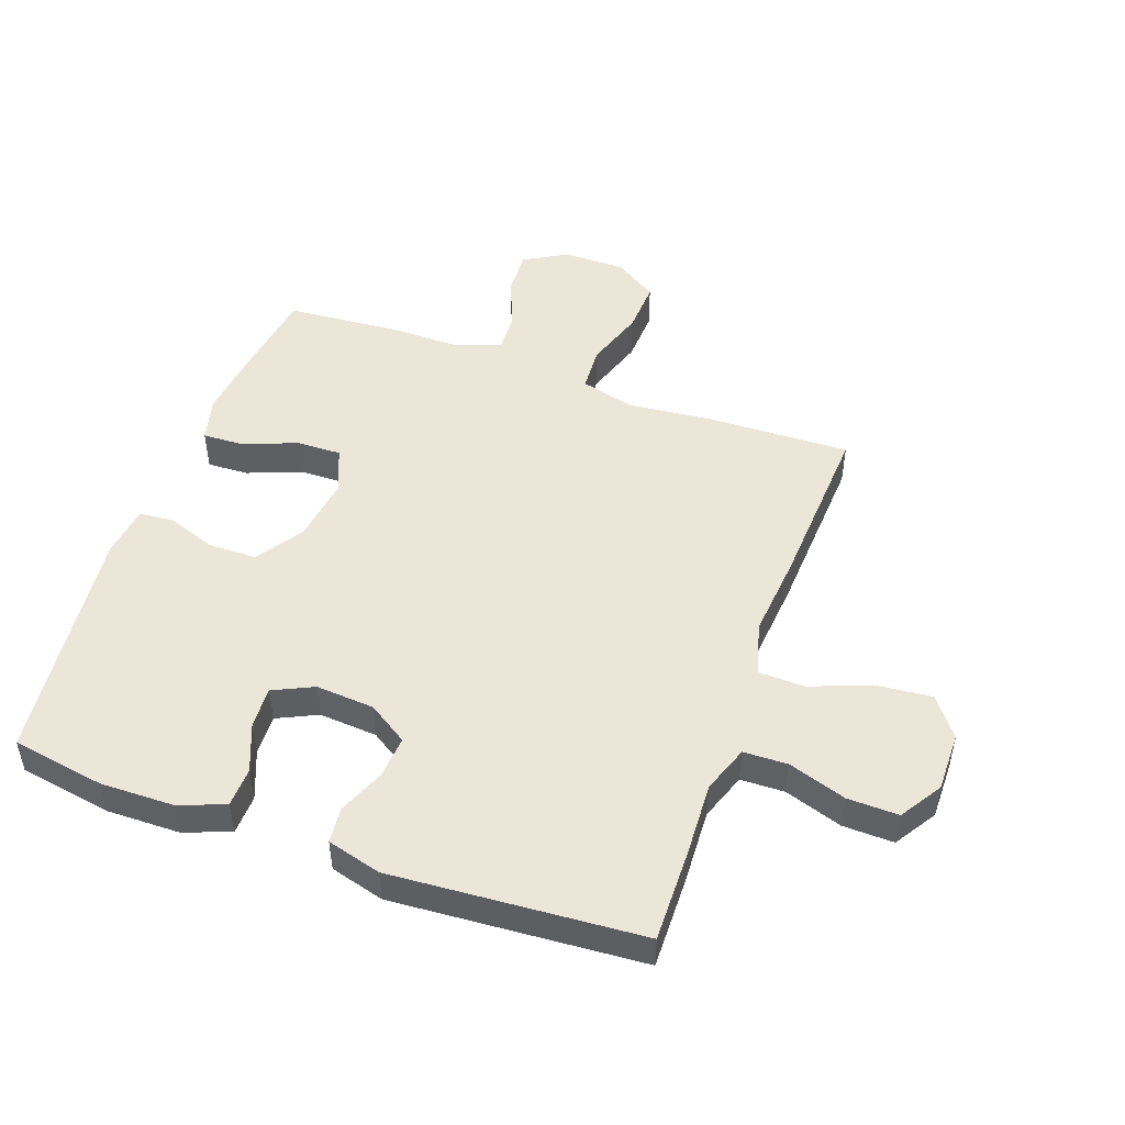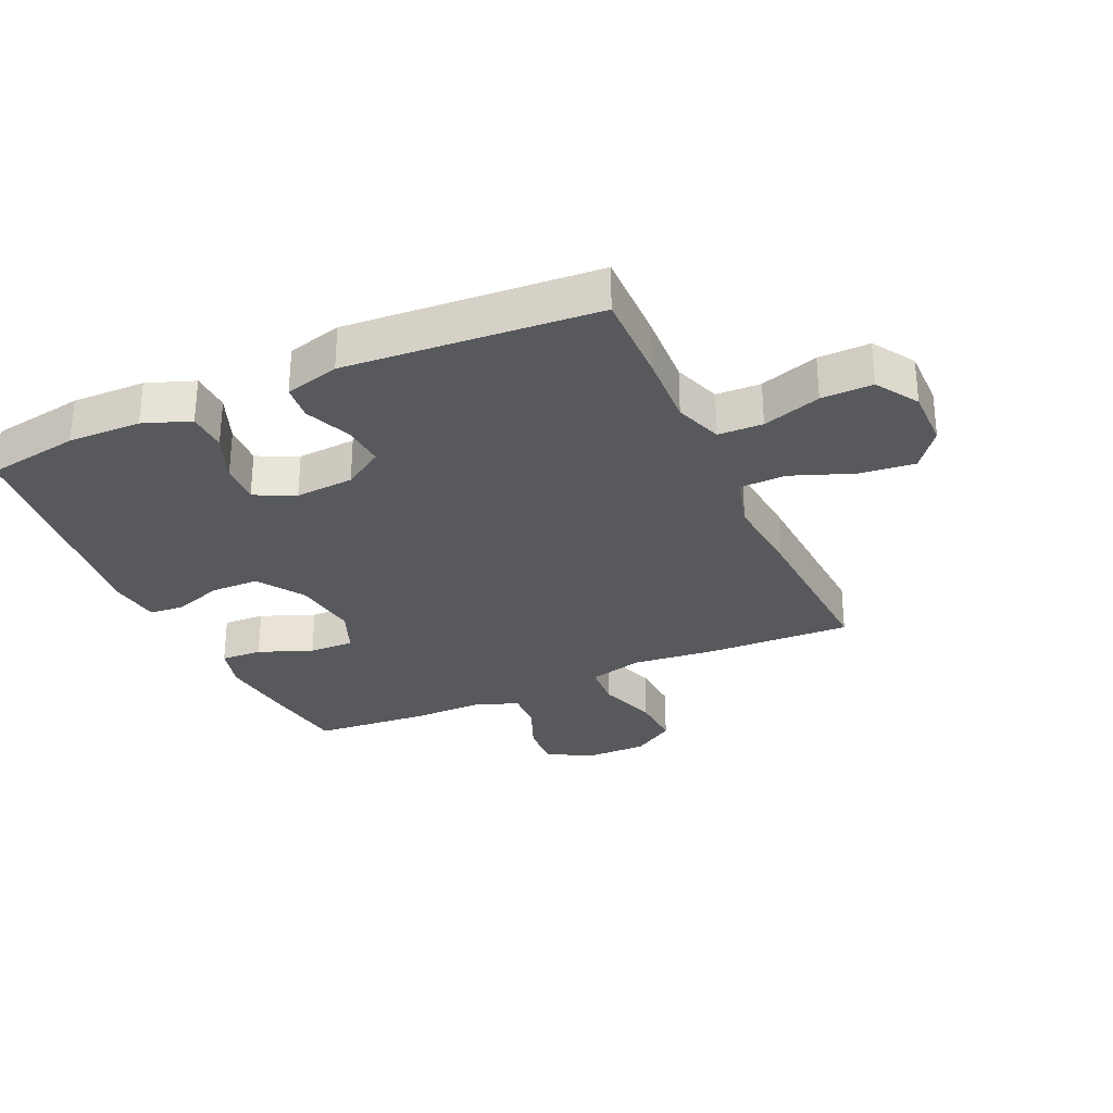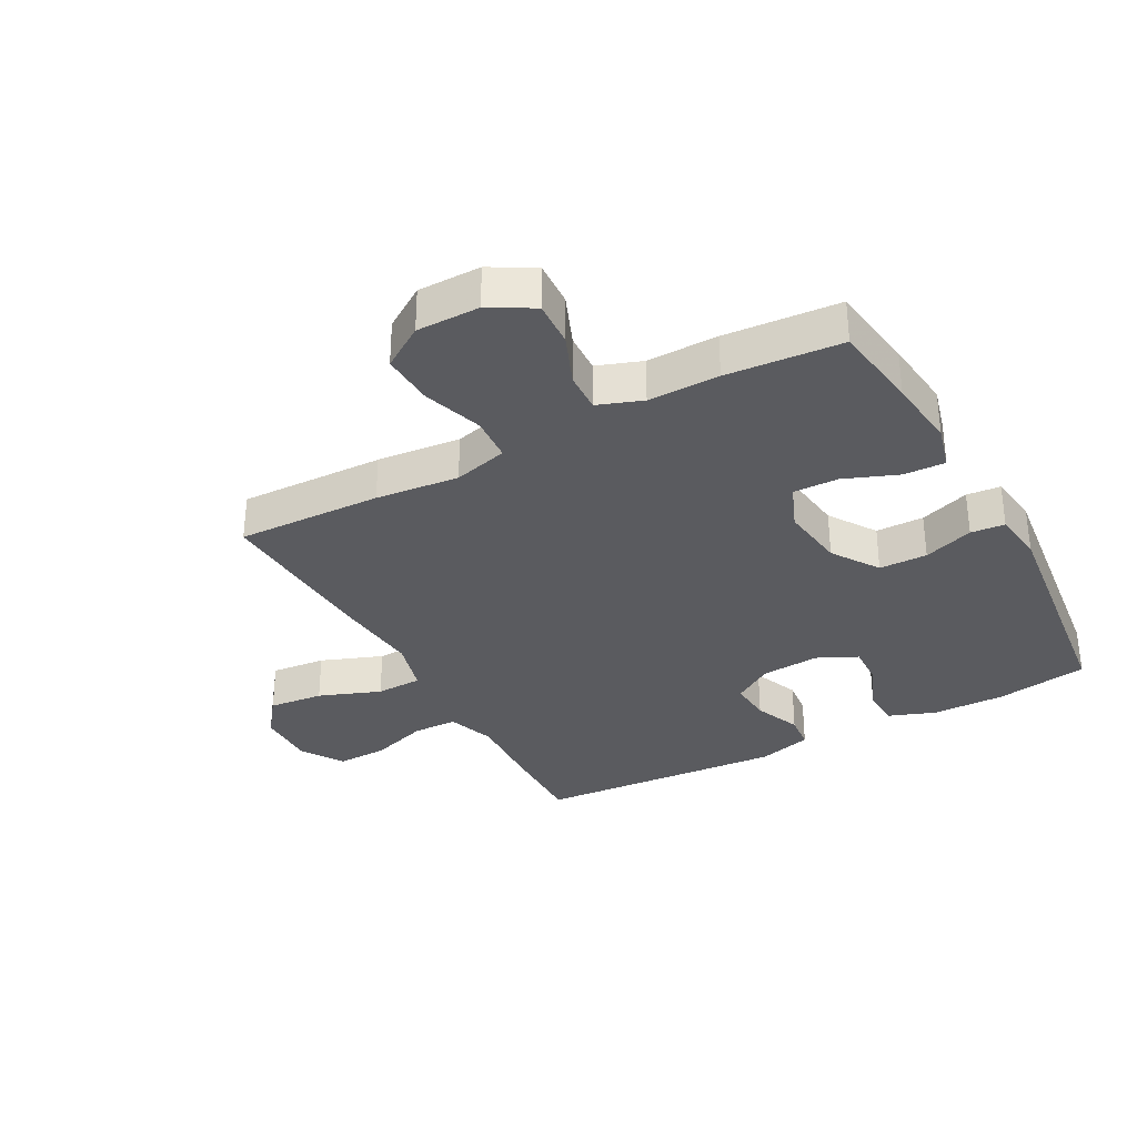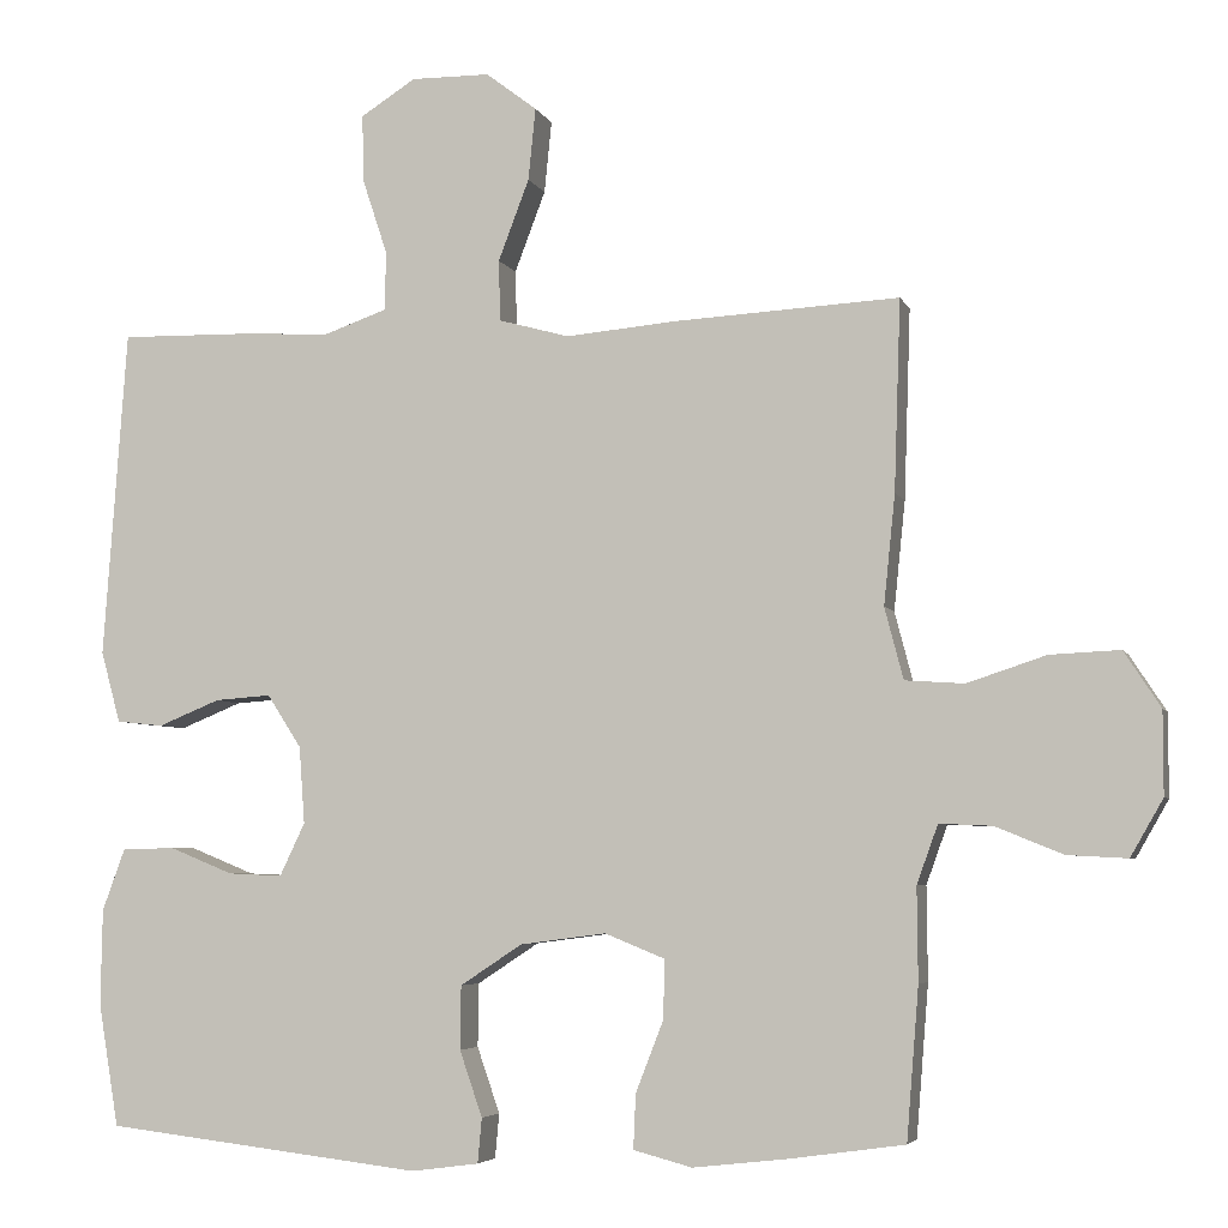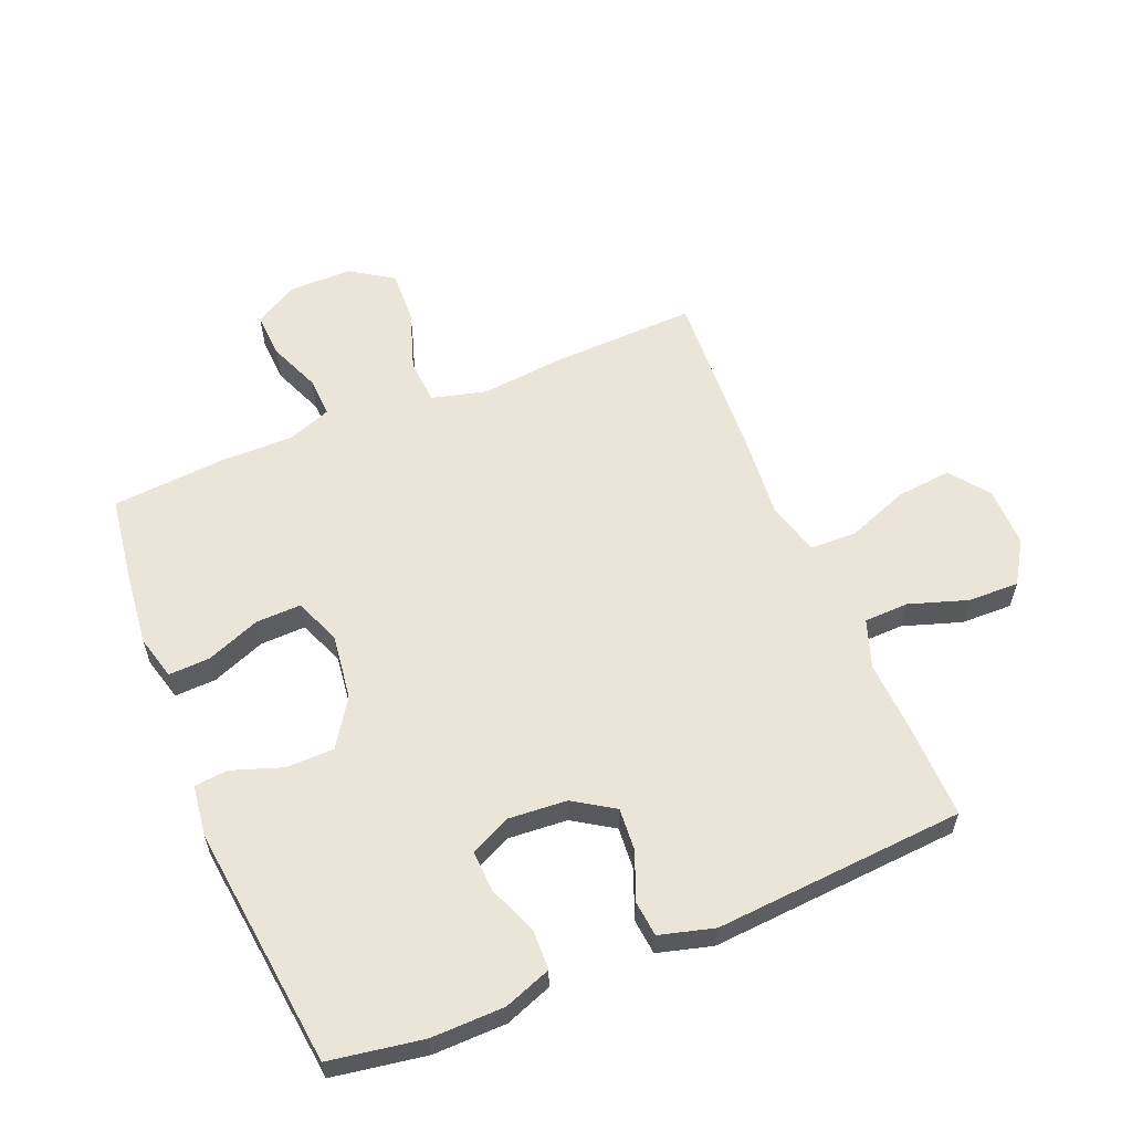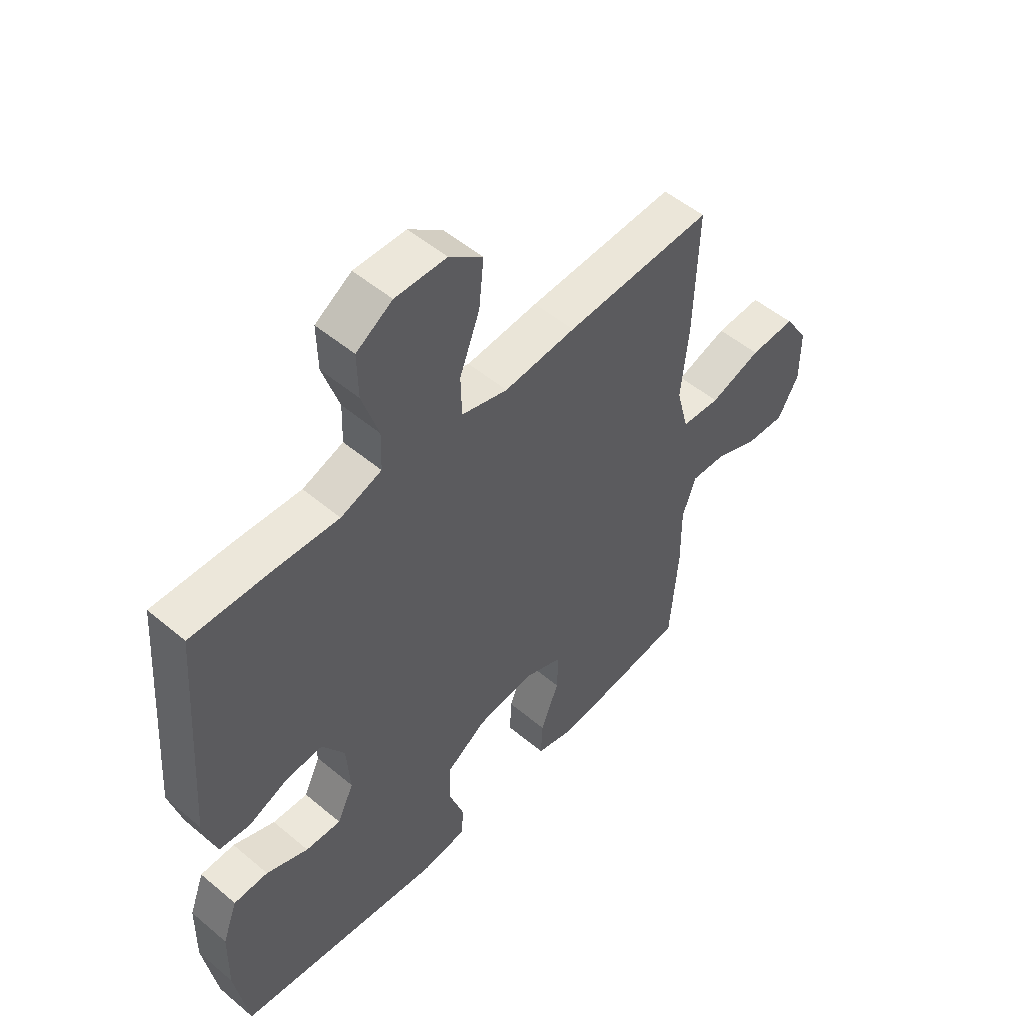
<metadata>
{"format":"obj","ext":"obj","renderer":"f3d","projection":"perspective","resolution":1024,"background":"white","views":[{"elev":48.9,"azim":-70.2,"up":"+Y"},{"elev":-29.5,"azim":-65.7,"up":"+Y"},{"elev":-32.8,"azim":118.6,"up":"+Y"},{"elev":-5.0,"azim":15.3,"up":"+Z"},{"elev":59.1,"azim":-112.4,"up":"+Y"},{"elev":51.6,"azim":-47.7,"up":"+Z"}]}
</metadata>
<code>
v 0.5 0.07 -0.5
v 0.358 0.07 -0.52
v 0.242 0.07 -0.533
v 0.17 0.07 -0.514
v 0.173 0.07 -0.447
v 0.207 0.07 -0.36
v 0.209 0.07 -0.287
v 0.135 0.07 -0.257
v 0.029 0.07 -0.271
v -0.047 0.07 -0.321
v -0.048 0.07 -0.399
v -0.02 0.07 -0.48
v -0.025 0.07 -0.535
v -0.108 0.07 -0.546
v -0.5 0.07 -0.5
v -0.525 0.07 -0.349
v -0.523 0.07 -0.231
v -0.495 0.07 -0.155
v -0.43 0.07 -0.153
v -0.351 0.07 -0.185
v -0.284 0.07 -0.188
v -0.253 0.07 -0.123
v -0.26 0.07 -0.028
v -0.302 0.07 0.037
v -0.371 0.07 0.032
v -0.447 0.07 0.001
v -0.505 0.07 0.007
v -0.529 0.07 0.095
v -0.5 0.07 0.5
v -0.349 0.07 0.497
v -0.229 0.07 0.491
v -0.152 0.07 0.518
v -0.15 0.07 0.59
v -0.181 0.07 0.684
v -0.183 0.07 0.767
v -0.115 0.07 0.81
v -0.018 0.07 0.809
v 0.045 0.07 0.761
v 0.036 0.07 0.672
v -0.002 0.07 0.572
v 0 0.07 0.497
v 0.087 0.07 0.473
v 0.222 0.07 0.485
v 0.5 0.07 0.5
v 0.492 0.07 0.265
v 0.478 0.07 0.13
v 0.501 0.07 0.042
v 0.574 0.07 0.037
v 0.671 0.07 0.069
v 0.757 0.07 0.073
v 0.802 0.07 0.004
v 0.802 0.07 -0.098
v 0.762 0.07 -0.168
v 0.688 0.07 -0.164
v 0.605 0.07 -0.13
v 0.54 0.07 -0.127
v 0.514 0.07 -0.199
v 0.515 0.07 -0.314
v 0.5 0 -0.5
v 0.358 0 -0.52
v 0.242 0 -0.533
v 0.17 0 -0.514
v 0.173 0 -0.447
v 0.207 0 -0.36
v 0.209 0 -0.287
v 0.135 0 -0.257
v 0.029 0 -0.271
v -0.047 0 -0.321
v -0.048 0 -0.399
v -0.02 0 -0.48
v -0.025 0 -0.535
v -0.108 0 -0.546
v -0.5 0 -0.5
v -0.525 0 -0.349
v -0.523 0 -0.231
v -0.495 0 -0.155
v -0.43 0 -0.153
v -0.351 0 -0.185
v -0.284 0 -0.188
v -0.253 0 -0.123
v -0.26 0 -0.028
v -0.302 0 0.037
v -0.371 0 0.032
v -0.447 0 0.001
v -0.505 0 0.007
v -0.529 0 0.095
v -0.5 0 0.5
v -0.349 0 0.497
v -0.229 0 0.491
v -0.152 0 0.518
v -0.15 0 0.59
v -0.181 0 0.684
v -0.183 0 0.767
v -0.115 0 0.81
v -0.018 0 0.809
v 0.045 0 0.761
v 0.036 0 0.672
v -0.002 0 0.572
v 0 0 0.497
v 0.087 0 0.473
v 0.222 0 0.485
v 0.5 0 0.5
v 0.492 0 0.265
v 0.478 0 0.13
v 0.501 0 0.042
v 0.574 0 0.037
v 0.671 0 0.069
v 0.757 0 0.073
v 0.802 0 0.004
v 0.802 0 -0.098
v 0.762 0 -0.168
v 0.688 0 -0.164
v 0.605 0 -0.13
v 0.54 0 -0.127
v 0.514 0 -0.199
v 0.515 0 -0.314
f 57 58 1 2
f 56 57 2 3
f 52 53 54 55
f 52 55 56
f 51 52 56
f 48 49 50 51
f 47 48 51 56
f 46 47 56 3
f 42 43 44 45
f 41 42 45 46
f 37 38 39 40
f 37 40 41
f 36 37 41
f 33 34 35 36
f 32 33 36 41
f 31 32 41 46
f 25 26 27 28
f 24 25 28 29
f 23 24 29 30
f 17 18 19 20
f 17 20 21
f 16 17 21
f 15 16 21
f 14 15 21
f 11 12 13 14
f 10 11 14 21
f 9 10 21 22
f 3 4 5 6
f 3 6 7
f 46 3 7
f 23 30 31 46
f 23 46 7 8
f 8 9 22 23
f 60 59 116 115
f 61 60 115 114
f 113 112 111 110
f 114 113 110
f 114 110 109
f 109 108 107 106
f 114 109 106 105
f 61 114 105 104
f 103 102 101 100
f 104 103 100 99
f 98 97 96 95
f 99 98 95
f 99 95 94
f 94 93 92 91
f 99 94 91 90
f 104 99 90 89
f 86 85 84 83
f 87 86 83 82
f 88 87 82 81
f 78 77 76 75
f 79 78 75
f 79 75 74
f 79 74 73
f 79 73 72
f 72 71 70 69
f 79 72 69 68
f 80 79 68 67
f 64 63 62 61
f 65 64 61
f 65 61 104
f 104 89 88 81
f 66 65 104 81
f 81 80 67 66
f 1 59 60 2
f 2 60 61 3
f 3 61 62 4
f 4 62 63 5
f 5 63 64 6
f 6 64 65 7
f 7 65 66 8
f 8 66 67 9
f 9 67 68 10
f 10 68 69 11
f 11 69 70 12
f 12 70 71 13
f 13 71 72 14
f 14 72 73 15
f 15 73 74 16
f 16 74 75 17
f 17 75 76 18
f 18 76 77 19
f 19 77 78 20
f 20 78 79 21
f 21 79 80 22
f 22 80 81 23
f 23 81 82 24
f 24 82 83 25
f 25 83 84 26
f 26 84 85 27
f 27 85 86 28
f 28 86 87 29
f 29 87 88 30
f 30 88 89 31
f 31 89 90 32
f 32 90 91 33
f 33 91 92 34
f 34 92 93 35
f 35 93 94 36
f 36 94 95 37
f 37 95 96 38
f 38 96 97 39
f 39 97 98 40
f 40 98 99 41
f 41 99 100 42
f 42 100 101 43
f 43 101 102 44
f 44 102 103 45
f 45 103 104 46
f 46 104 105 47
f 47 105 106 48
f 48 106 107 49
f 49 107 108 50
f 50 108 109 51
f 51 109 110 52
f 52 110 111 53
f 53 111 112 54
f 54 112 113 55
f 55 113 114 56
f 56 114 115 57
f 57 115 116 58
f 58 116 59 1

</code>
